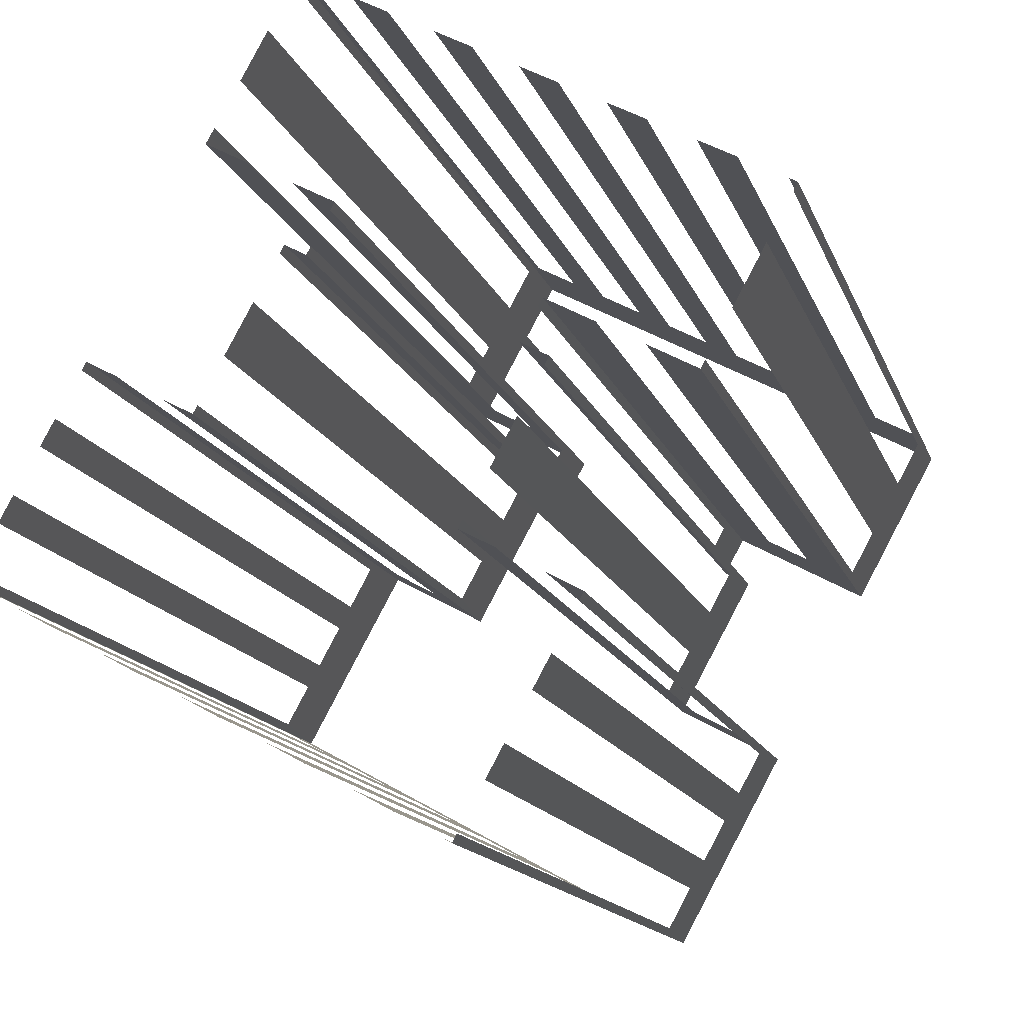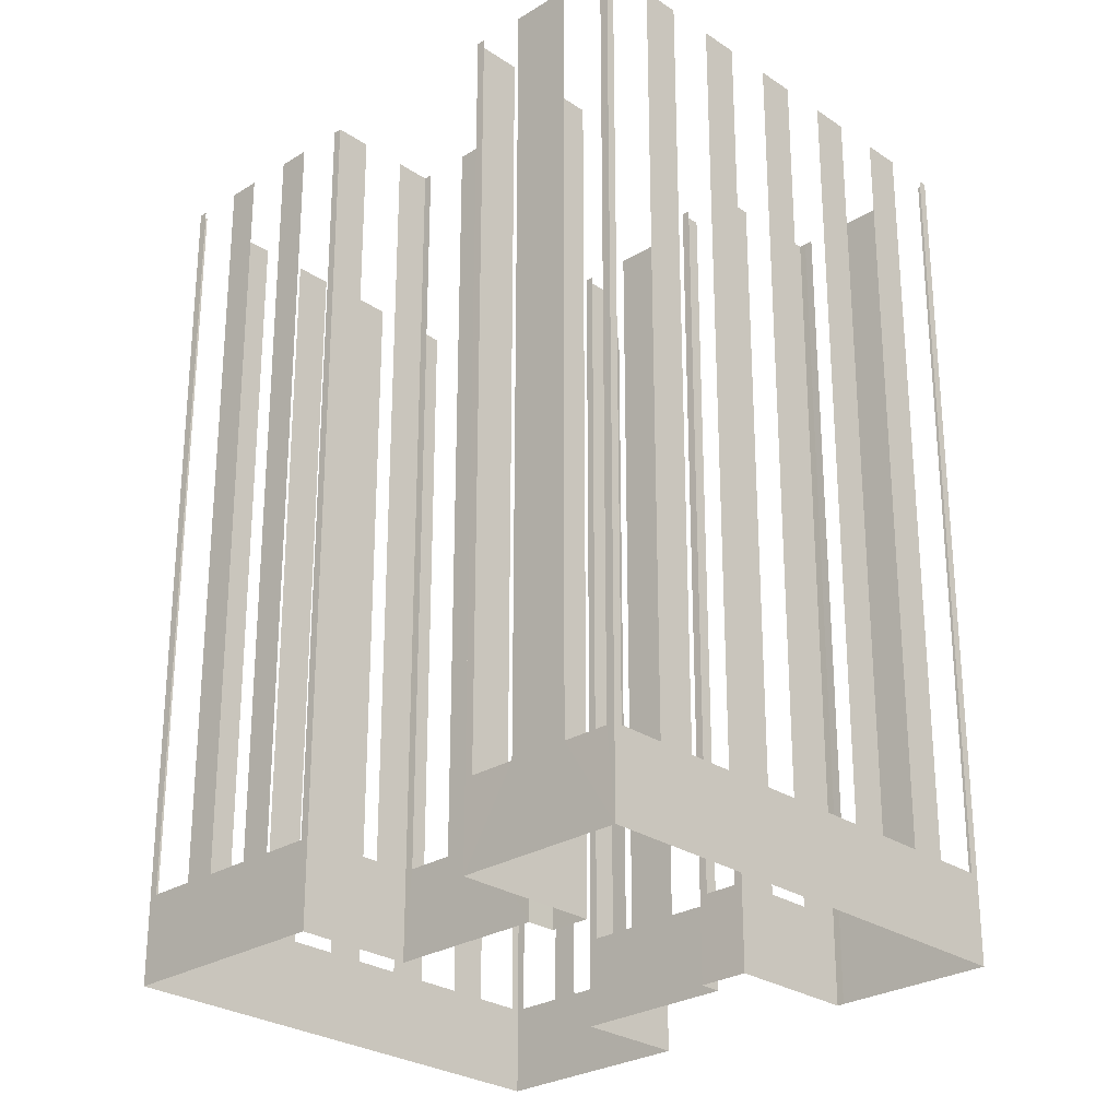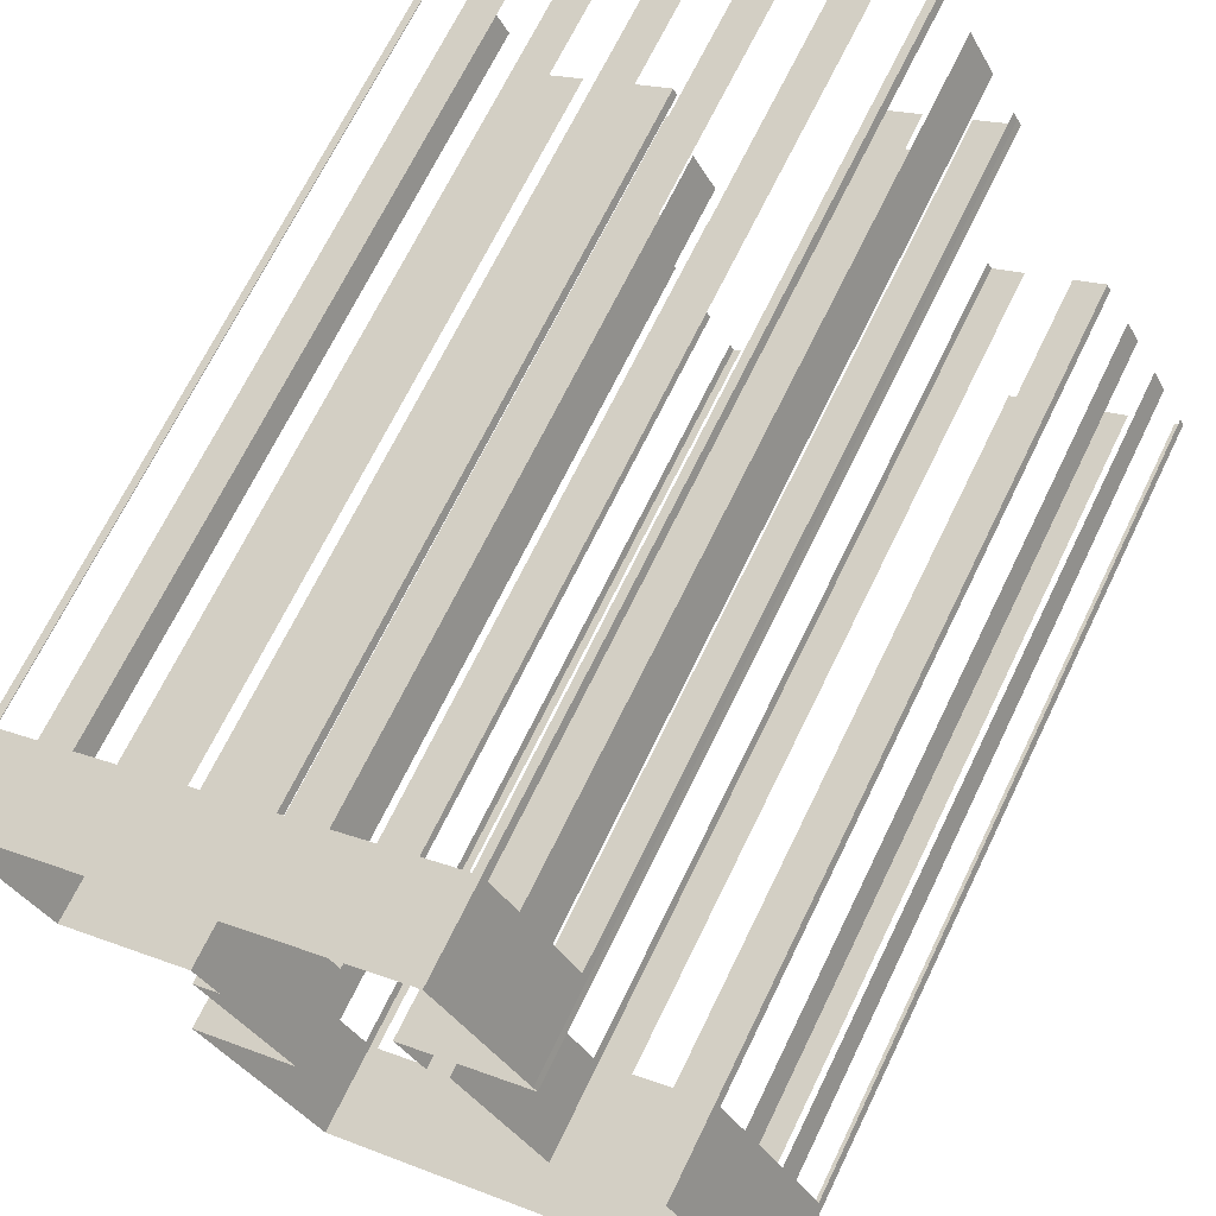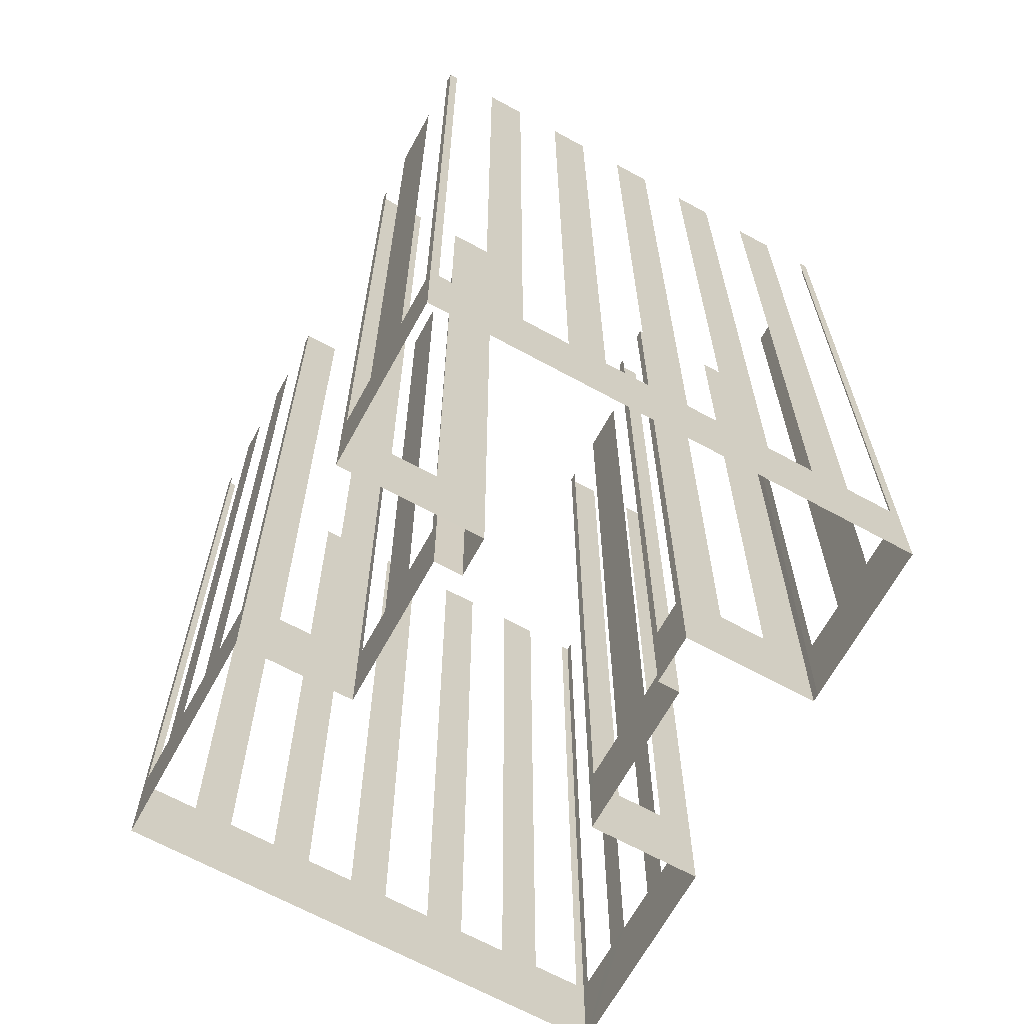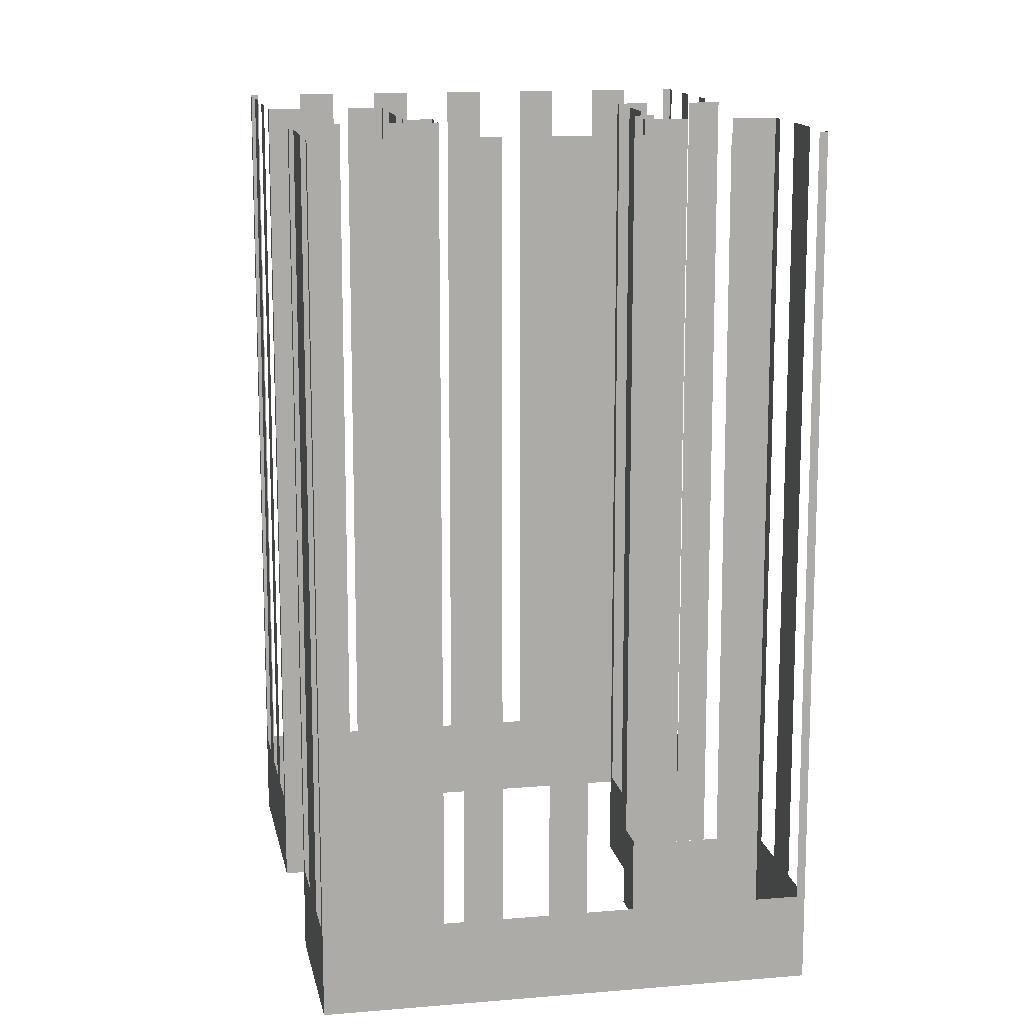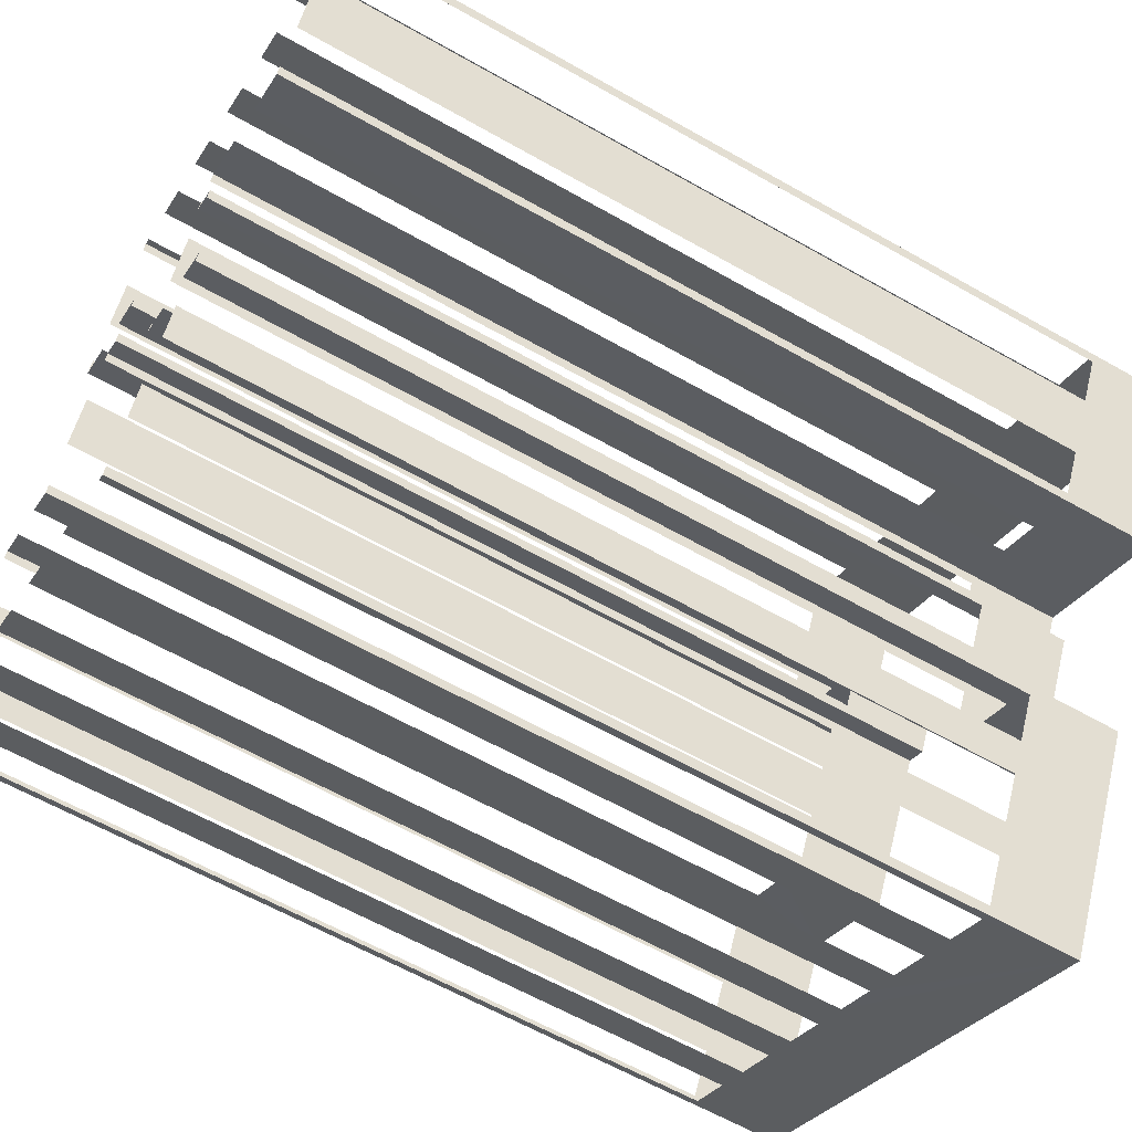
<metadata>
{"format":"obj","ext":"obj","renderer":"f3d","projection":"perspective","resolution":1024,"background":"white","views":[{"elev":-14.5,"azim":15.7,"up":"+Y"},{"elev":-27.0,"azim":105.0,"up":"+Z"},{"elev":68.9,"azim":-154.1,"up":"+Y"},{"elev":-66.8,"azim":122.4,"up":"+Z"},{"elev":13.8,"azim":140.3,"up":"+Z"},{"elev":-62.0,"azim":60.0,"up":"+Y"}]}
</metadata>
<code>
o geometryt000010000010000110010110000110000110100000110010st109
v 1100 -95.29 465
v 1100 -95.59 496.5
v 1100 -95.29 496.5
v 1101 -93.61 465
v 1100 -95.59 461.5
v 1101 -93.61 496.5
v 1101 -92.64 496.5
v 1101 -92.64 465
v 1102 -90.96 465
v 1102 -90.96 496.5
v 1103 -90 496.5
v 1103 -90 465
v 1104 -88.01 461.5
v 1104 -88.32 465
v 1104 -88.32 496.5
v 1104 -88.01 496.5
v 1117 -105.1 465
v 1117 -105.3 496.5
v 1117 -105.1 496.5
v 1115 -104.2 465
v 1117 -105.3 461.5
v 1115 -104.2 496.5
v 1114 -103.4 496.5
v 1114 -103.4 465
v 1112 -102.5 465
v 1112 -102.5 496.5
v 1111 -101.7 496.5
v 1111 -101.7 465
v 1109 -100.8 465
v 1109 -100.8 496.5
v 1108 -100.1 496.5
v 1108 -100.1 465
v 1106 -99.13 465
v 1100 -95.59 461.5
v 1106 -99.13 496.5
v 1105 -98.37 496.5
v 1105 -98.37 465
v 1103 -97.44 465
v 1103 -97.44 496.5
v 1102 -96.68 496.5
v 1102 -96.68 465
v 1100 -95.76 465
v 1100 -95.76 496.5
v 1100 -95.59 496.5
v 1105 -88.67 465
v 1104 -88.01 496.5
v 1105 -88.67 496.5
v 1107 -89.59 465
v 1104 -88.01 461.5
v 1107 -89.59 496.5
v 1108 -90.24 496.5
v 1108 -90.24 461.5
v 1108 -89.94 465
v 1108 -90.24 496.5
v 1108 -89.94 496.5
v 1109 -88.26 465
v 1108 -90.24 461.5
v 1109 -88.26 496.5
v 1110 -86.41 496.5
v 1110 -86.41 465
v 1111 -84.72 465
v 1111 -84.42 461.5
v 1111 -84.72 496.5
v 1111 -84.42 496.5
v 1108 -80.1 461.5
v 1108 -80.36 461.5
v 1108 -80.36 496.5
v 1108 -80.1 496.5
v 1112 -82.16 465
v 1113 -83.03 496.5
v 1112 -82.16 496.5
v 1108 -80.36 461.5
v 1110 -81.23 465
v 1113 -83.03 461.5
v 1110 -81.23 496.5
v 1108 -80.36 496.5
v 1109 -79.8 465
v 1108 -80.1 496.5
v 1109 -79.8 496.5
v 1109 -78.12 465
v 1108 -80.1 461.5
v 1109 -78.12 496.5
v 1110 -76.31 496.5
v 1110 -76.31 465
v 1111 -74.63 465
v 1112 -74.33 461.5
v 1111 -74.63 496.5
v 1112 -74.33 496.5
v 1112 -84.87 461.5
v 1111 -84.42 461.5
v 1111 -84.42 496.5
v 1112 -84.87 496.5
v 1112 -74.49 465
v 1112 -74.33 496.5
v 1112 -74.49 496.5
v 1114 -75.42 465
v 1112 -74.33 461.5
v 1114 -75.42 496.5
v 1115 -76.18 496.5
v 1115 -76.18 465
v 1117 -77.1 465
v 1117 -77.1 496.5
v 1118 -77.86 496.5
v 1118 -77.86 465
v 1120 -78.79 465
v 1120 -78.79 496.5
v 1121 -79.55 496.5
v 1121 -79.55 465
v 1129 -84.01 461.5
v 1123 -80.47 465
v 1123 -80.47 496.5
v 1124 -81.23 496.5
v 1124 -81.23 465
v 1126 -82.16 465
v 1126 -82.16 496.5
v 1127 -82.92 496.5
v 1127 -82.92 465
v 1129 -83.85 465
v 1129 -83.85 496.5
v 1129 -84.01 496.5
v 1112 -84.56 465
v 1112 -84.87 496.5
v 1112 -84.56 496.5
v 1113 -83.34 465
v 1112 -84.87 461.5
v 1113 -83.34 496.5
v 1113 -83.03 496.5
v 1113 -83.03 461.5
v 1122 -97.6 465
v 1122 -97.3 496.5
v 1122 -97.6 496.5
v 1121 -99.28 465
v 1122 -97.3 461.5
v 1121 -99.28 496.5
v 1120 -100.4 496.5
v 1120 -100.4 465
v 1119 -102.1 465
v 1119 -102.1 496.5
v 1119 -103.3 496.5
v 1119 -103.3 465
v 1117 -105.3 461.5
v 1118 -105 465
v 1118 -105 496.5
v 1117 -105.3 496.5
v 1121 -89.55 465
v 1121 -89.25 496.5
v 1121 -89.55 496.5
v 1120 -91.23 465
v 1121 -89.25 461.5
v 1120 -91.23 496.5
v 1119 -92.96 496.5
v 1119 -92.96 465
v 1118 -94.64 465
v 1118 -94.94 461.5
v 1118 -94.64 496.5
v 1118 -94.94 496.5
v 1119 -95.65 465
v 1118 -94.94 496.5
v 1119 -95.65 496.5
v 1122 -97.3 461.5
v 1121 -96.58 465
v 1118 -94.94 461.5
v 1121 -96.58 496.5
v 1122 -97.3 496.5
v 1120 -87.5 465
v 1120 -87.2 496.5
v 1120 -87.5 496.5
v 1120 -88.67 461.5
v 1120 -88.37 465
v 1120 -87.2 461.5
v 1120 -88.37 496.5
v 1120 -88.67 496.5
v 1121 -89.25 461.5
v 1120 -88.67 461.5
v 1120 -88.67 496.5
v 1121 -89.25 496.5
v 1124 -89.13 465
v 1126 -90.14 496.5
v 1124 -89.13 496.5
v 1120 -87.2 461.5
v 1122 -88.2 465
v 1126 -90.14 461.5
v 1122 -88.2 496.5
v 1120 -87.2 496.5
v 1129 -84.31 465
v 1129 -84.01 496.5
v 1129 -84.31 496.5
v 1128 -86 465
v 1129 -84.01 461.5
v 1128 -86 496.5
v 1127 -88.15 496.5
v 1127 -88.15 465
v 1126 -90.14 461.5
v 1126 -89.83 465
v 1126 -89.83 496.5
v 1126 -90.14 496.5
f 1 2 3
f 4 5 1
f 6 7 4
f 7 8 4
f 8 5 4
f 8 9 5
f 10 11 9
f 11 12 9
f 12 13 9
f 9 13 5
f 14 13 12
f 15 16 14
f 16 13 14
f 17 18 19
f 20 21 17
f 18 17 21
f 22 23 20
f 23 24 20
f 24 21 20
f 24 25 21
f 26 27 25
f 27 28 25
f 25 28 21
f 28 29 21
f 30 31 29
f 31 32 29
f 29 32 21
f 33 34 32
f 32 34 21
f 35 36 33
f 36 37 33
f 37 34 33
f 38 34 37
f 39 40 38
f 40 41 38
f 41 34 38
f 42 34 41
f 43 44 42
f 44 34 42
f 45 46 47
f 48 49 45
f 46 45 49
f 50 51 48
f 51 52 48
f 52 49 48
f 53 54 55
f 56 57 53
f 54 53 57
f 58 59 56
f 59 60 56
f 60 57 56
f 61 62 60
f 60 62 57
f 63 64 61
f 64 62 61
f 65 66 67
f 65 67 68
f 69 70 71
f 72 69 73
f 72 74 69
f 70 69 74
f 75 76 73
f 76 72 73
f 77 78 79
f 80 81 77
f 78 77 81
f 82 83 80
f 83 84 80
f 84 81 80
f 85 86 84
f 84 86 81
f 87 88 85
f 88 86 85
f 89 90 91
f 89 91 92
f 93 94 95
f 96 97 93
f 94 93 97
f 98 99 96
f 99 100 96
f 100 97 96
f 100 101 97
f 102 103 101
f 103 104 101
f 101 104 97
f 104 105 97
f 106 107 105
f 107 108 105
f 108 109 105
f 105 109 97
f 110 109 108
f 111 112 110
f 112 113 110
f 113 109 110
f 114 109 113
f 115 116 114
f 116 117 114
f 117 109 114
f 118 109 117
f 119 120 118
f 120 109 118
f 121 122 123
f 124 125 121
f 122 121 125
f 126 127 124
f 127 128 124
f 128 125 124
f 129 130 131
f 132 133 129
f 130 129 133
f 134 135 132
f 135 136 132
f 136 133 132
f 136 137 133
f 138 139 137
f 139 140 137
f 140 141 137
f 137 141 133
f 142 141 140
f 143 144 142
f 144 141 142
f 145 146 147
f 148 149 145
f 146 145 149
f 150 151 148
f 151 152 148
f 152 149 148
f 153 154 152
f 152 154 149
f 155 156 153
f 156 154 153
f 157 158 159
f 160 157 161
f 160 162 157
f 158 157 162
f 163 164 161
f 164 160 161
f 165 166 167
f 168 165 169
f 168 170 165
f 166 165 170
f 171 172 169
f 172 168 169
f 173 174 175
f 173 175 176
f 177 178 179
f 180 177 181
f 180 182 177
f 178 177 182
f 183 184 181
f 184 180 181
f 185 186 187
f 188 189 185
f 186 185 189
f 190 191 188
f 191 192 188
f 192 193 188
f 193 189 188
f 194 193 192
f 195 196 194
f 196 193 194
f 2 1 5

</code>
